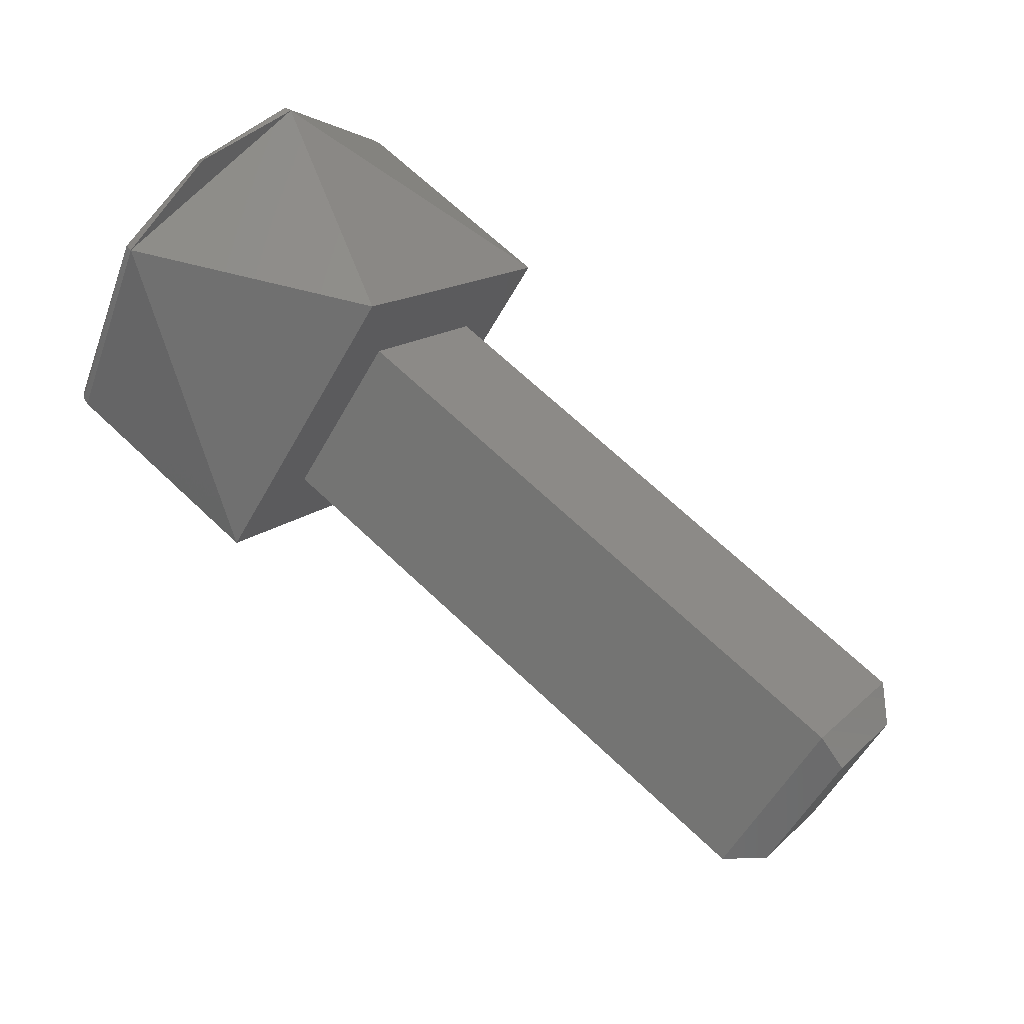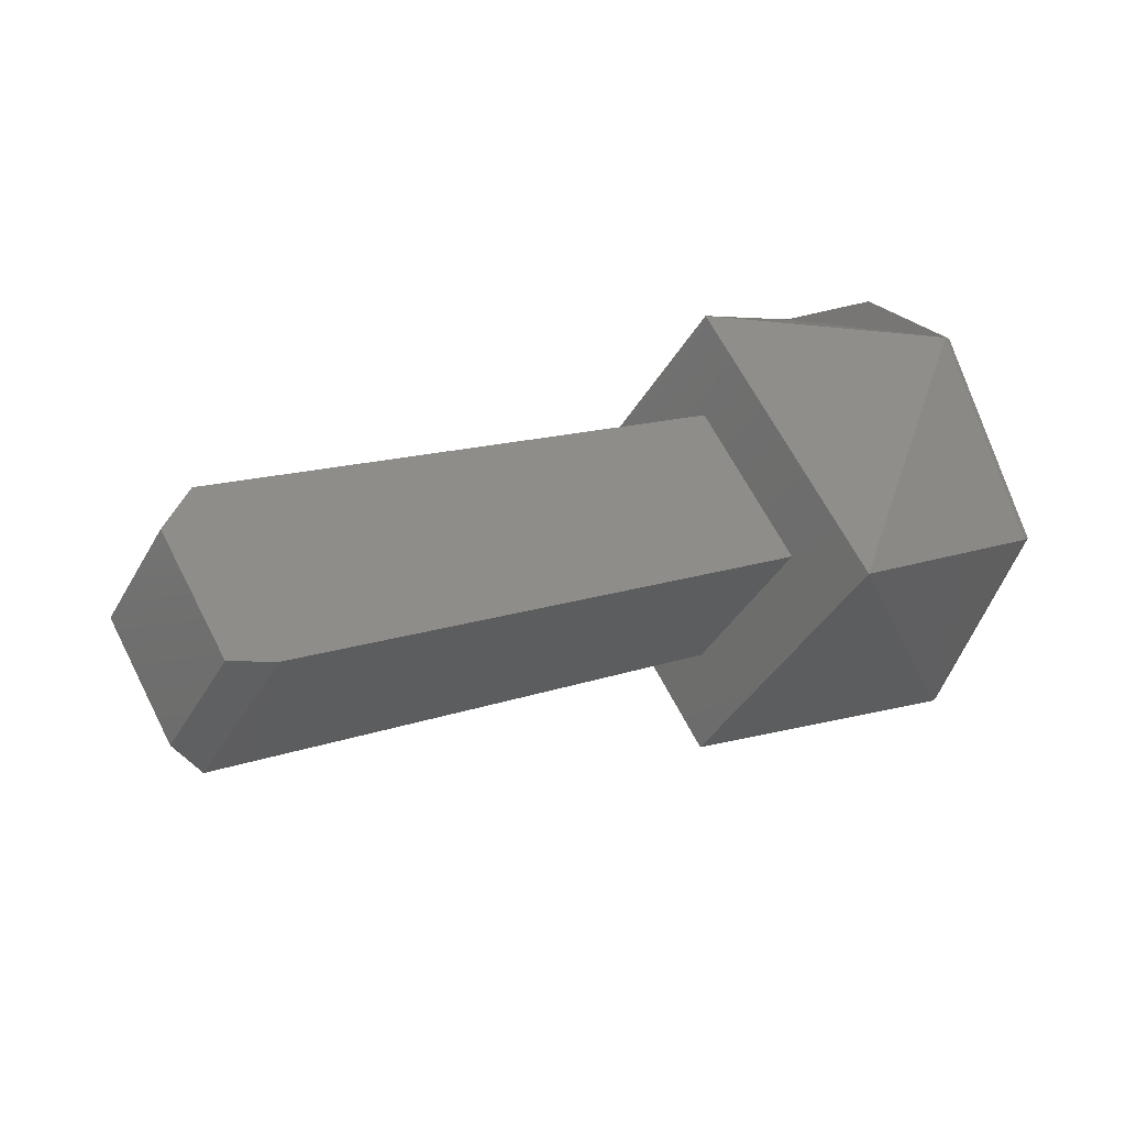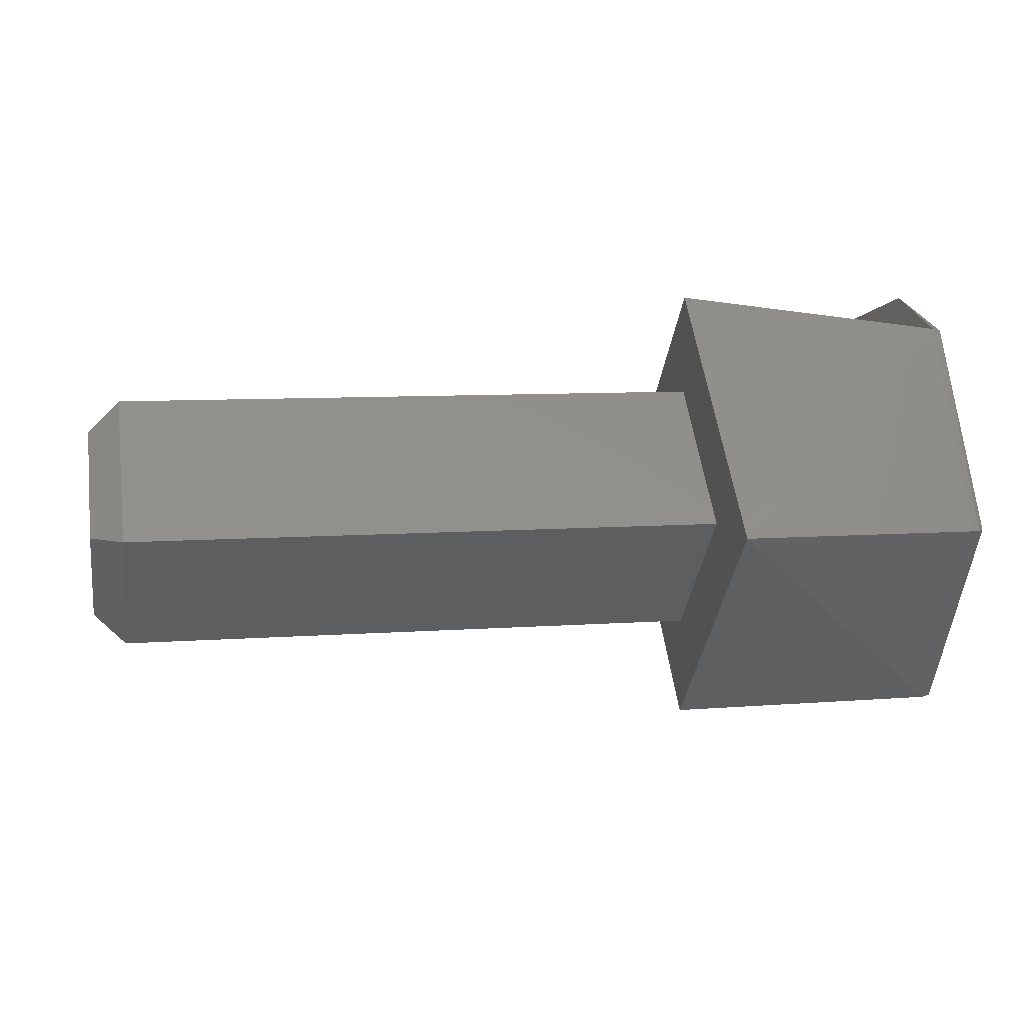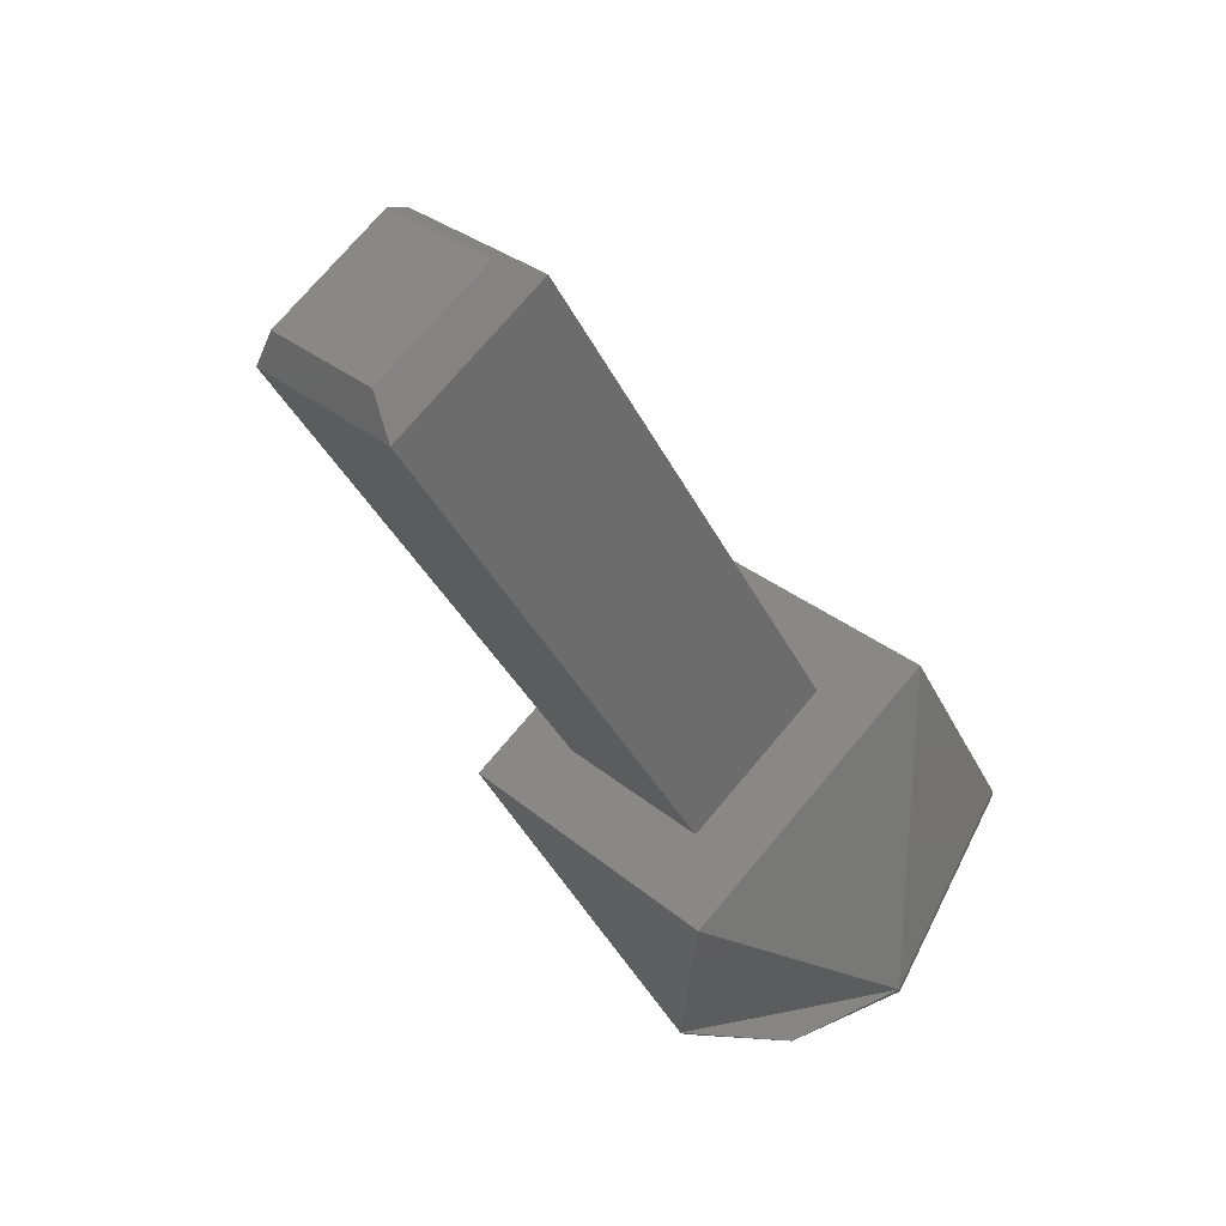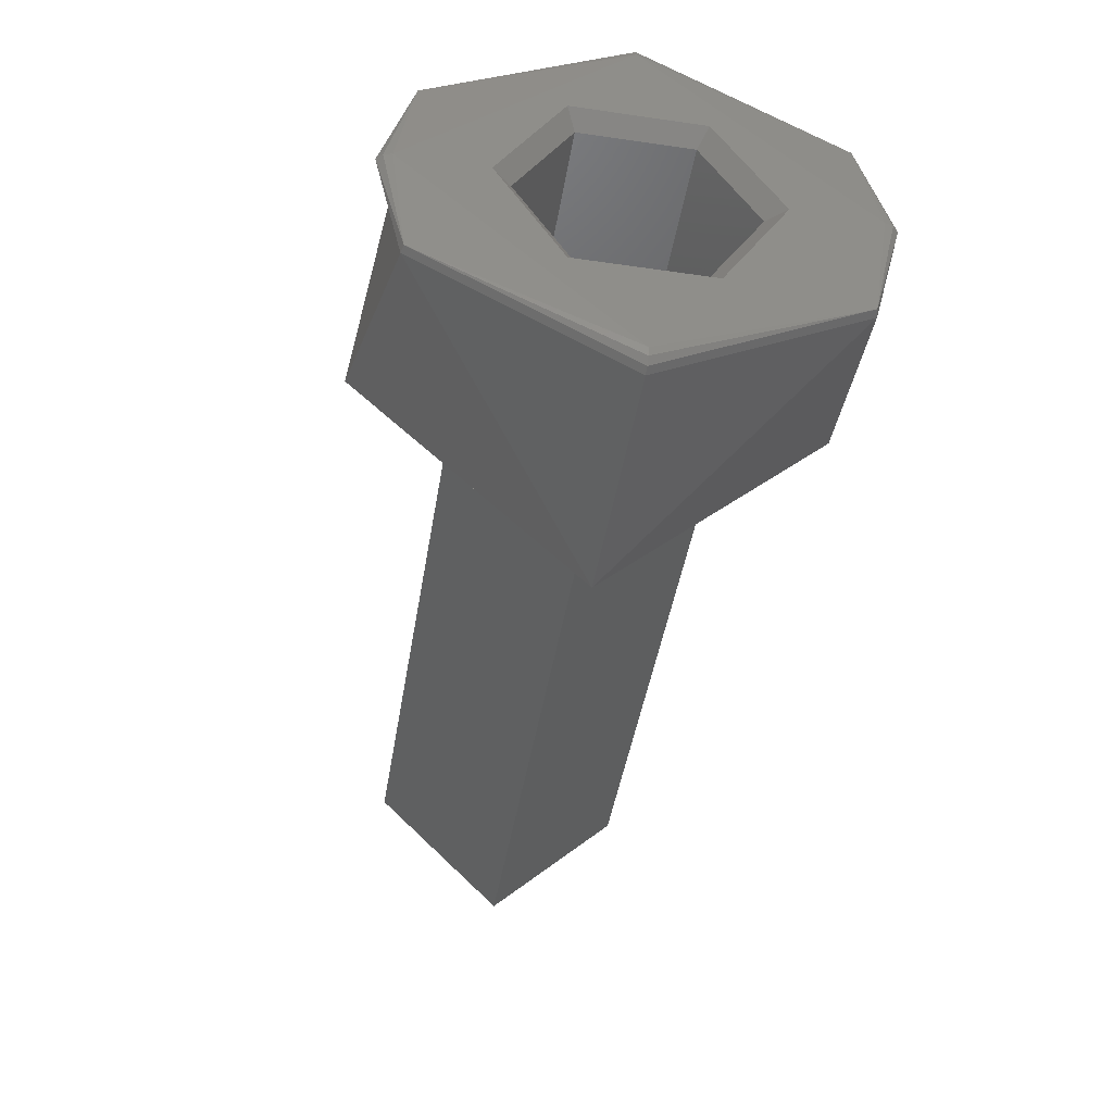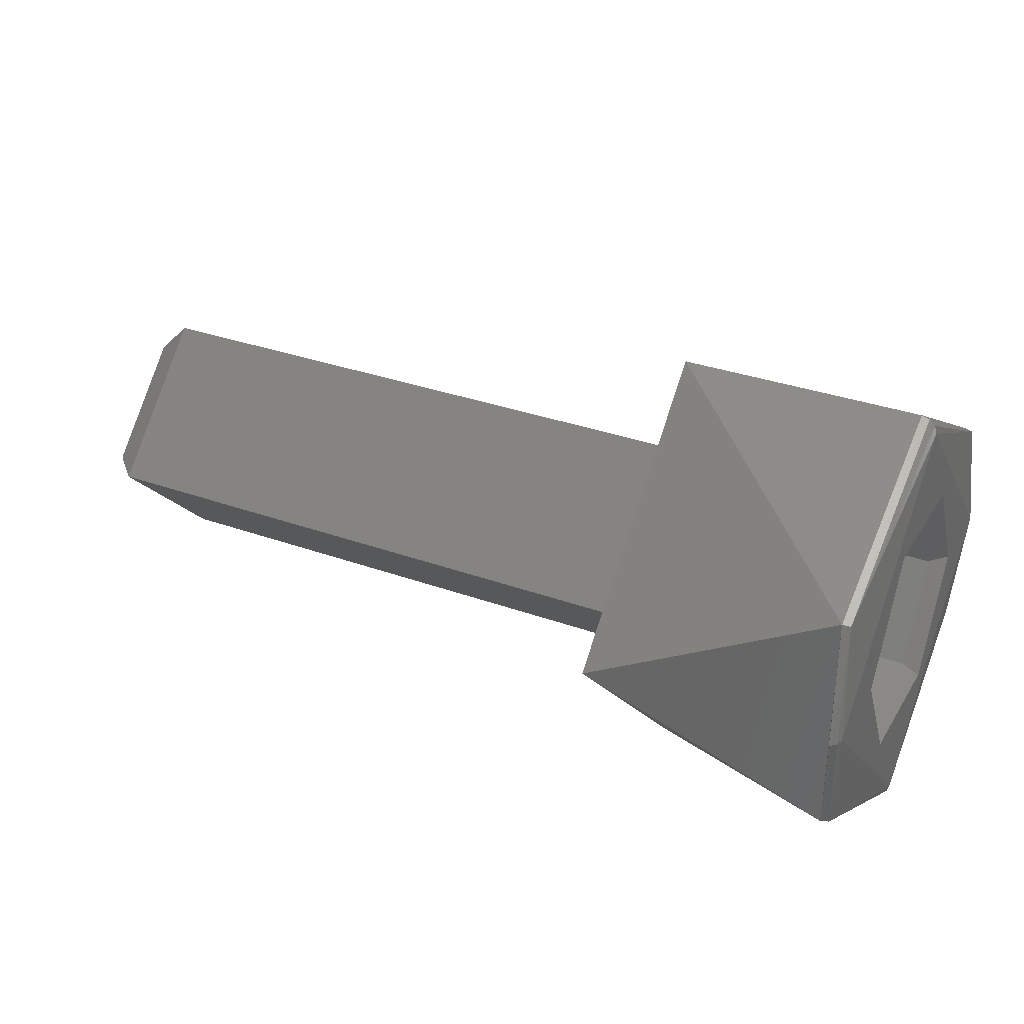
<metadata>
{"format":"stl","ext":"stl","renderer":"f3d","projection":"perspective","resolution":1024,"background":"white","views":[{"elev":68.7,"azim":43.4,"up":"+Z"},{"elev":12.9,"azim":139.6,"up":"+Z"},{"elev":8.4,"azim":168.6,"up":"+Z"},{"elev":-36.5,"azim":113.6,"up":"+Z"},{"elev":-45.4,"azim":-99.4,"up":"+Y"},{"elev":32.3,"azim":-153.2,"up":"+Y"}]}
</metadata>
<code>
# stl→obj: 56 verts, 108 faces
v 0.2226 0.1088 0.4344
v 0.2226 0.1068 0.4323
v 0.2231 0.1073 0.4323
v 0.2231 0.1088 0.4339
v 0.2226 0.1108 0.4324
v 0.2231 0.1103 0.4324
v 0.2226 0.1088 0.4304
v 0.2231 0.1088 0.4309
v 0.2131 0.1068 0.4323
v 0.2131 0.1088 0.4304
v 0.2131 0.1108 0.4324
v 0.2131 0.1088 0.4344
v 0.2131 0.1124 0.4324
v 0.2131 0.1088 0.436
v 0.2131 0.1088 0.4288
v 0.2131 0.1052 0.4323
v 0.2094 0.1052 0.4323
v 0.2094 0.107 0.4292
v 0.2094 0.1106 0.4292
v 0.2094 0.1124 0.4324
v 0.2094 0.1106 0.4355
v 0.2094 0.107 0.4355
v 0.2092 0.1106 0.4354
v 0.2092 0.1124 0.4324
v 0.2091 0.1123 0.4324
v 0.2091 0.1122 0.4324
v 0.2091 0.1088 0.4357
v 0.2091 0.1088 0.4358
v 0.2092 0.1088 0.4359
v 0.2092 0.107 0.4354
v 0.2091 0.1055 0.4323
v 0.2091 0.1054 0.4323
v 0.2092 0.1053 0.4323
v 0.2092 0.1071 0.4293
v 0.2091 0.1088 0.429
v 0.2091 0.1088 0.4289
v 0.2092 0.1088 0.4288
v 0.2092 0.1106 0.4293
v 0.2091 0.1106 0.4334
v 0.2091 0.1088 0.4344
v 0.2091 0.1106 0.4314
v 0.2091 0.1071 0.4334
v 0.2091 0.1071 0.4313
v 0.2091 0.1088 0.4303
v 0.2094 0.1103 0.4315
v 0.2094 0.1088 0.4306
v 0.2094 0.1073 0.4315
v 0.2094 0.1073 0.4332
v 0.2116 0.1073 0.4332
v 0.2116 0.1073 0.4315
v 0.2116 0.1088 0.4306
v 0.2116 0.1103 0.4315
v 0.2116 0.1103 0.4332
v 0.2094 0.1103 0.4332
v 0.2116 0.1088 0.4341
v 0.2094 0.1088 0.4341
f 1 2 3
f 1 3 4
f 5 4 6
f 5 1 4
f 7 6 8
f 7 5 6
f 2 8 3
f 2 7 8
f 3 8 6
f 3 6 4
f 7 2 9
f 7 9 10
f 5 10 11
f 5 7 10
f 1 11 12
f 1 5 11
f 2 12 9
f 2 1 12
f 11 13 14
f 12 11 14
f 9 12 14
f 15 11 10
f 15 10 9
f 15 13 11
f 16 9 14
f 16 15 9
f 16 17 18
f 15 18 19
f 15 16 18
f 13 19 20
f 13 20 21
f 13 15 19
f 14 21 22
f 14 13 21
f 16 22 17
f 16 14 22
f 23 21 20
f 23 20 24
f 23 24 25
f 23 25 26
f 23 26 27
f 28 23 27
f 29 22 21
f 29 23 28
f 29 21 23
f 30 27 31
f 30 29 28
f 30 28 27
f 30 22 29
f 32 30 31
f 33 17 22
f 33 22 30
f 33 30 32
f 34 18 17
f 34 31 35
f 34 33 32
f 34 32 31
f 34 17 33
f 36 34 35
f 37 19 18
f 37 18 34
f 37 34 36
f 38 20 19
f 38 35 26
f 38 24 20
f 38 25 24
f 38 26 25
f 38 19 37
f 38 36 35
f 38 37 36
f 39 27 26
f 40 27 39
f 41 39 26
f 42 27 40
f 35 43 44
f 35 44 41
f 35 41 26
f 31 42 43
f 31 43 35
f 31 27 42
f 44 45 41
f 44 46 45
f 43 46 44
f 43 47 46
f 48 47 43
f 42 48 43
f 49 47 48
f 50 47 49
f 47 50 51
f 46 47 51
f 52 45 46
f 51 52 46
f 53 54 45
f 52 53 45
f 54 53 55
f 54 55 56
f 56 55 49
f 48 56 49
f 55 50 49
f 53 51 50
f 53 52 51
f 53 50 55
f 40 56 48
f 40 48 42
f 54 56 40
f 39 54 40
f 41 45 54
f 41 54 39

</code>
